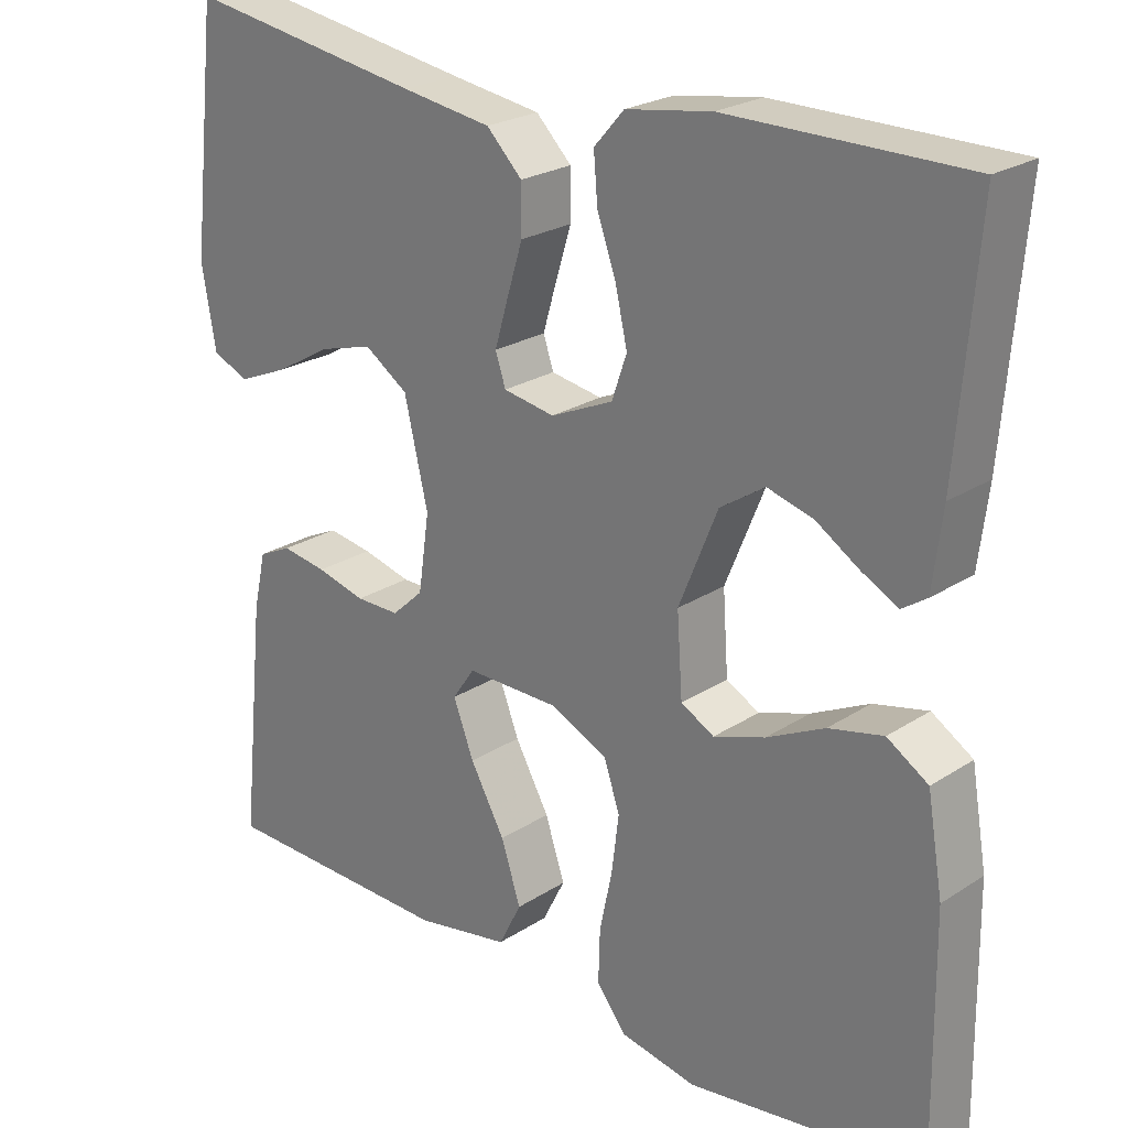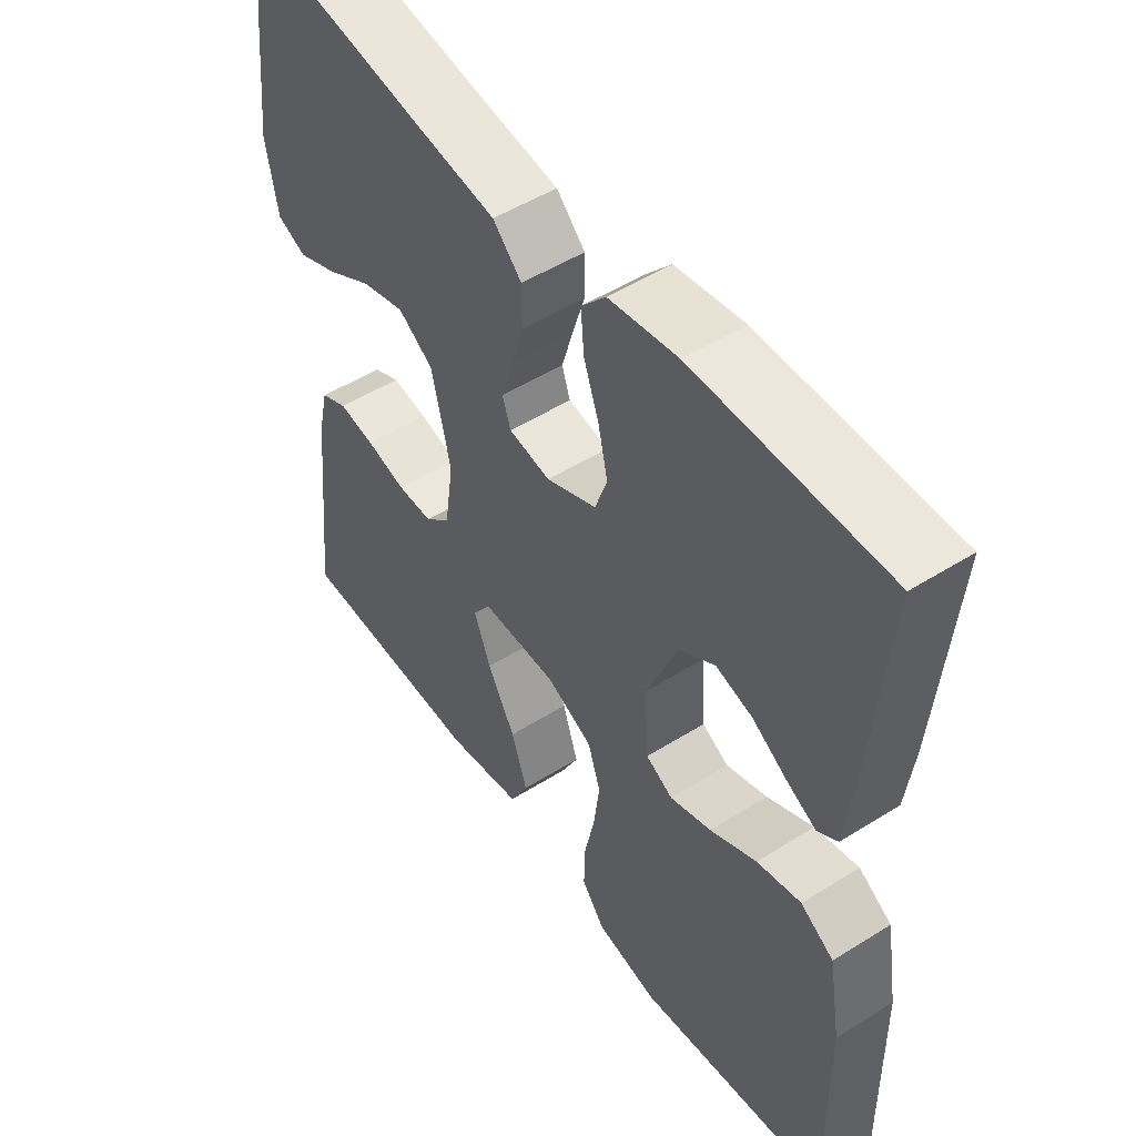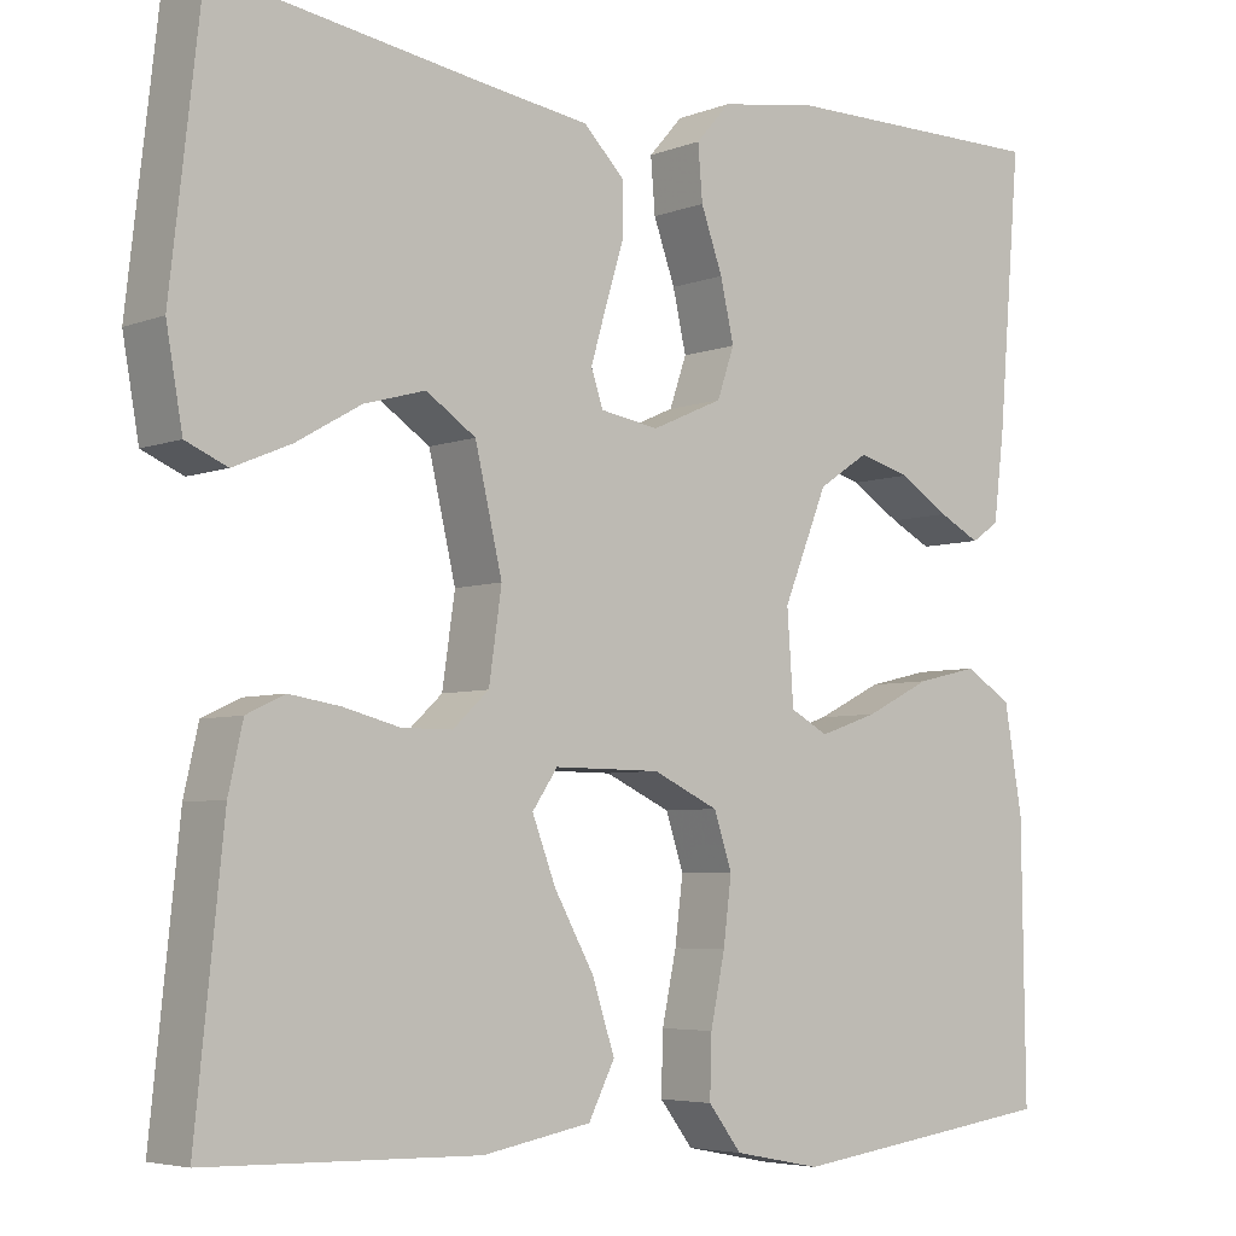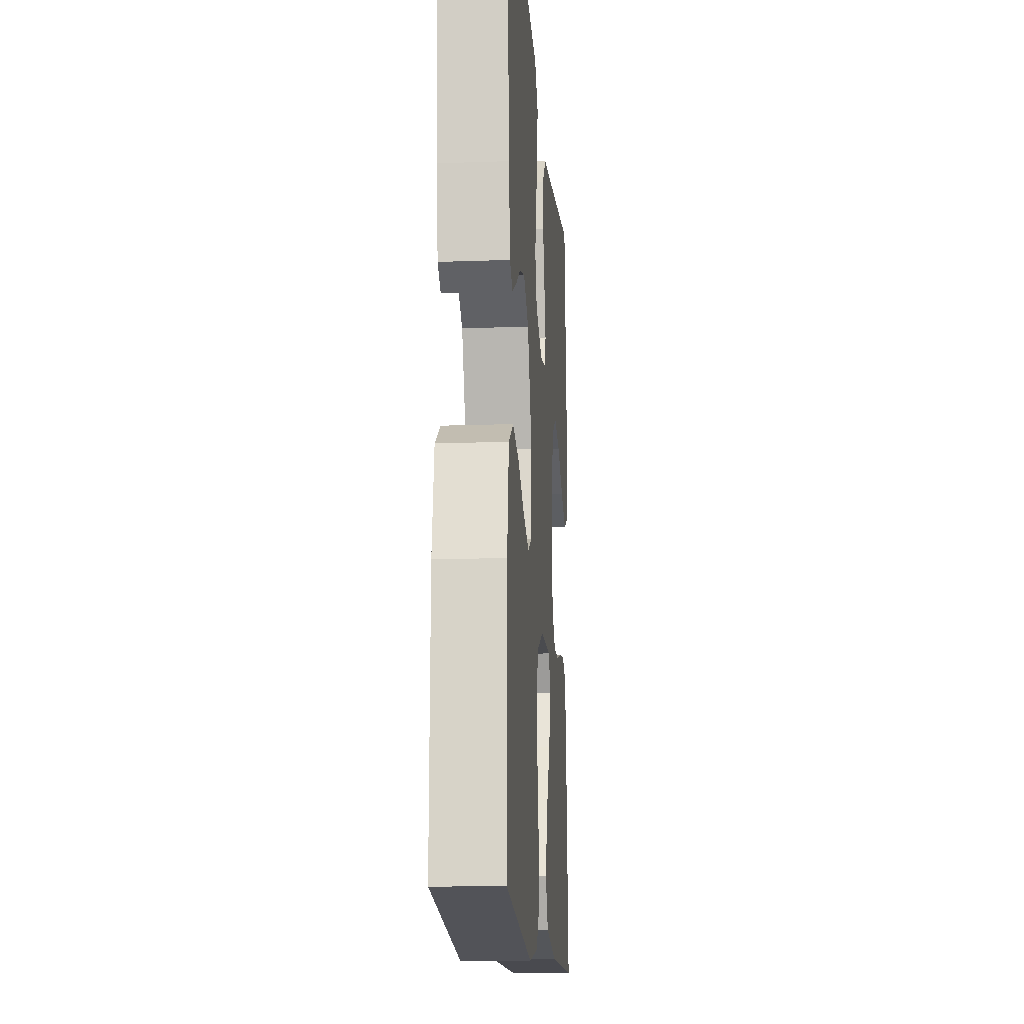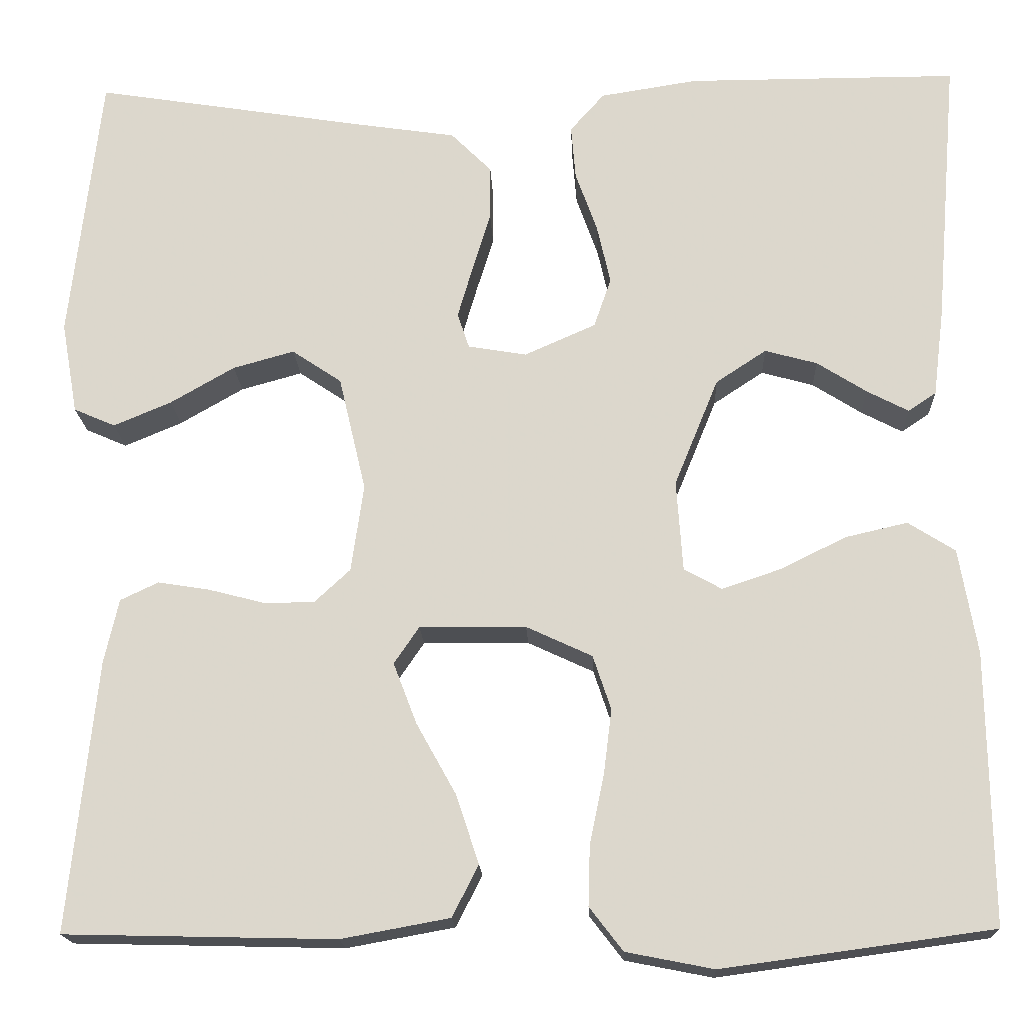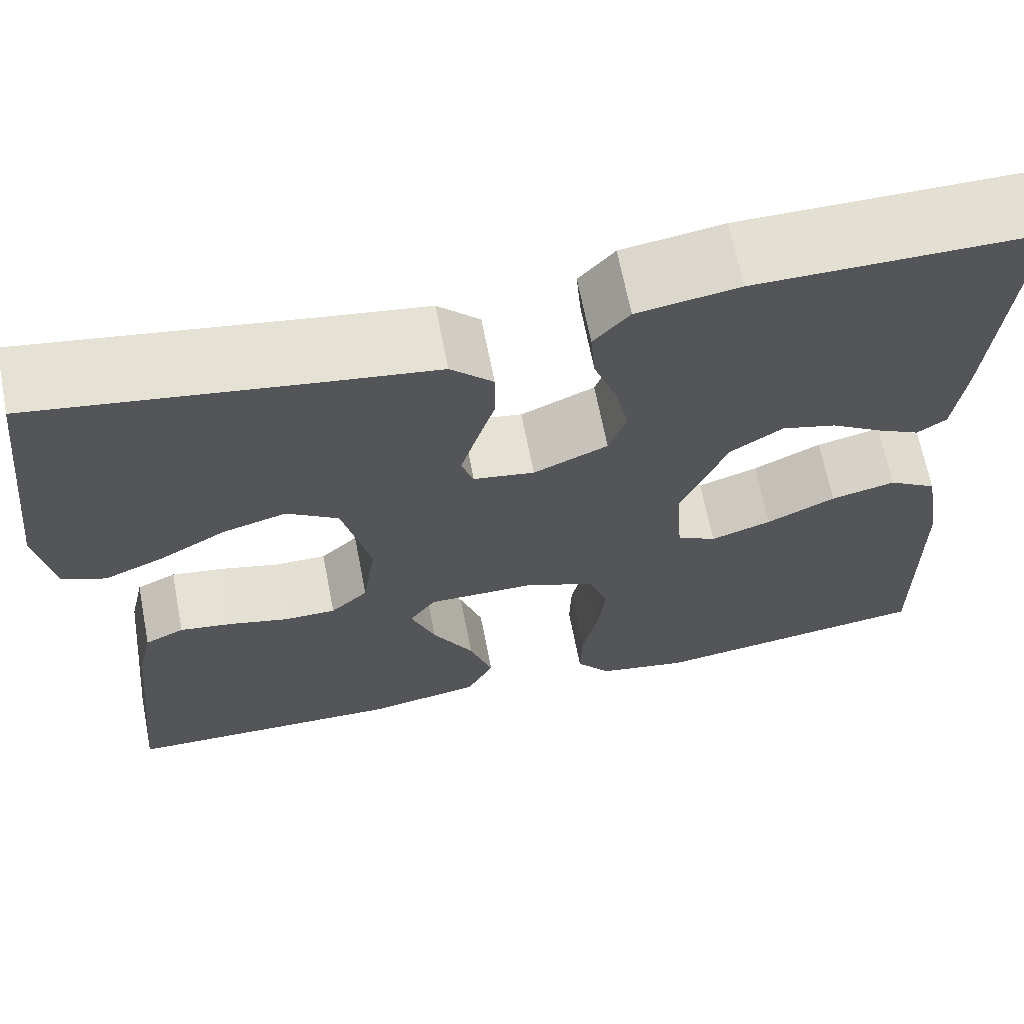
<metadata>
{"format":"obj","ext":"obj","renderer":"f3d","projection":"perspective","resolution":1024,"background":"white","views":[{"elev":23.9,"azim":43.1,"up":"+Z"},{"elev":50.9,"azim":55.6,"up":"+Z"},{"elev":-5.0,"azim":-39.8,"up":"+Z"},{"elev":-14.8,"azim":94.4,"up":"+Z"},{"elev":-17.7,"azim":2.4,"up":"+Z"},{"elev":66.6,"azim":-11.0,"up":"+Z"}]}
</metadata>
<code>
v 0.5 0.07 0.5
v 0.475 0.07 0.2
v 0.463 0.07 0.103
v 0.432 0.07 0.082
v 0.386 0.07 0.106
v 0.331 0.07 0.141
v 0.273 0.07 0.157
v 0.217 0.07 0.12
v 0.168 0.07 0
v 0.175 0.07 -0.101
v 0.217 0.07 -0.124
v 0.282 0.07 -0.102
v 0.355 0.07 -0.066
v 0.424 0.07 -0.05
v 0.476 0.07 -0.083
v 0.496 0.07 -0.2
v 0.5 0.07 -0.5
v 0.2 0.07 -0.541
v 0.103 0.07 -0.522
v 0.066 0.07 -0.474
v 0.068 0.07 -0.407
v 0.084 0.07 -0.331
v 0.093 0.07 -0.259
v 0.073 0.07 -0.199
v 0 0.07 -0.165
v -0.118 0.07 -0.164
v -0.146 0.07 -0.205
v -0.12 0.07 -0.273
v -0.076 0.07 -0.352
v -0.051 0.07 -0.428
v -0.08 0.07 -0.485
v -0.2 0.07 -0.507
v -0.5 0.07 -0.5
v -0.469 0.07 -0.2
v -0.453 0.07 -0.129
v -0.411 0.07 -0.109
v -0.354 0.07 -0.118
v -0.292 0.07 -0.134
v -0.236 0.07 -0.134
v -0.196 0.07 -0.097
v -0.182 0.07 0
v -0.212 0.07 0.128
v -0.267 0.07 0.165
v -0.335 0.07 0.146
v -0.406 0.07 0.105
v -0.47 0.07 0.078
v -0.516 0.07 0.098
v -0.534 0.07 0.2
v -0.5 0.07 0.5
v -0.2 0.07 0.452
v -0.086 0.07 0.435
v -0.041 0.07 0.39
v -0.041 0.07 0.33
v -0.061 0.07 0.265
v -0.078 0.07 0.207
v -0.065 0.07 0.168
v 0 0.07 0.157
v 0.079 0.07 0.192
v 0.098 0.07 0.247
v 0.083 0.07 0.313
v 0.059 0.07 0.38
v 0.054 0.07 0.44
v 0.092 0.07 0.483
v 0.2 0.07 0.5
v 0.5 0 0.5
v 0.475 0 0.2
v 0.463 0 0.103
v 0.432 0 0.082
v 0.386 0 0.106
v 0.331 0 0.141
v 0.273 0 0.157
v 0.217 0 0.12
v 0.168 0 0
v 0.175 0 -0.101
v 0.217 0 -0.124
v 0.282 0 -0.102
v 0.355 0 -0.066
v 0.424 0 -0.05
v 0.476 0 -0.083
v 0.496 0 -0.2
v 0.5 0 -0.5
v 0.2 0 -0.541
v 0.103 0 -0.522
v 0.066 0 -0.474
v 0.068 0 -0.407
v 0.084 0 -0.331
v 0.093 0 -0.259
v 0.073 0 -0.199
v 0 0 -0.165
v -0.118 0 -0.164
v -0.146 0 -0.205
v -0.12 0 -0.273
v -0.076 0 -0.352
v -0.051 0 -0.428
v -0.08 0 -0.485
v -0.2 0 -0.507
v -0.5 0 -0.5
v -0.469 0 -0.2
v -0.453 0 -0.129
v -0.411 0 -0.109
v -0.354 0 -0.118
v -0.292 0 -0.134
v -0.236 0 -0.134
v -0.196 0 -0.097
v -0.182 0 0
v -0.212 0 0.128
v -0.267 0 0.165
v -0.335 0 0.146
v -0.406 0 0.105
v -0.47 0 0.078
v -0.516 0 0.098
v -0.534 0 0.2
v -0.5 0 0.5
v -0.2 0 0.452
v -0.086 0 0.435
v -0.041 0 0.39
v -0.041 0 0.33
v -0.061 0 0.265
v -0.078 0 0.207
v -0.065 0 0.168
v 0 0 0.157
v 0.079 0 0.192
v 0.098 0 0.247
v 0.083 0 0.313
v 0.059 0 0.38
v 0.054 0 0.44
v 0.092 0 0.483
v 0.2 0 0.5
f 4 5 6
f 3 4 6
f 2 3 6
f 1 2 6
f 64 1 6
f 63 64 6
f 62 63 6
f 61 62 6
f 60 61 6
f 59 60 6 7
f 58 59 7 8
f 57 58 8 9
f 56 57 9 10
f 52 53 54
f 51 52 54
f 50 51 54
f 50 54 55
f 48 49 50
f 47 48 50
f 46 47 50
f 45 46 50
f 44 45 50
f 43 44 50
f 50 55 56
f 43 50 56
f 42 43 56
f 36 37 38
f 35 36 38
f 34 35 38
f 33 34 38
f 32 33 38
f 31 32 38
f 30 31 38
f 29 30 38
f 28 29 38
f 27 28 38 39
f 26 27 39 40
f 20 21 22
f 19 20 22
f 18 19 22
f 17 18 22
f 16 17 22
f 15 16 22
f 14 15 22
f 13 14 22
f 12 13 22
f 11 12 22 23
f 10 11 23 24
f 10 24 25
f 56 10 25
f 42 56 25
f 41 42 25
f 25 26 40 41
f 70 69 68
f 70 68 67
f 70 67 66
f 70 66 65
f 70 65 128
f 70 128 127
f 70 127 126
f 70 126 125
f 70 125 124
f 71 70 124 123
f 72 71 123 122
f 73 72 122 121
f 74 73 121 120
f 118 117 116
f 118 116 115
f 118 115 114
f 119 118 114
f 114 113 112
f 114 112 111
f 114 111 110
f 114 110 109
f 114 109 108
f 114 108 107
f 120 119 114
f 120 114 107
f 120 107 106
f 102 101 100
f 102 100 99
f 102 99 98
f 102 98 97
f 102 97 96
f 102 96 95
f 102 95 94
f 102 94 93
f 102 93 92
f 103 102 92 91
f 104 103 91 90
f 86 85 84
f 86 84 83
f 86 83 82
f 86 82 81
f 86 81 80
f 86 80 79
f 86 79 78
f 86 78 77
f 86 77 76
f 87 86 76 75
f 88 87 75 74
f 89 88 74
f 89 74 120
f 89 120 106
f 89 106 105
f 105 104 90 89
f 1 65 66 2
f 2 66 67 3
f 3 67 68 4
f 4 68 69 5
f 5 69 70 6
f 6 70 71 7
f 7 71 72 8
f 8 72 73 9
f 9 73 74 10
f 10 74 75 11
f 11 75 76 12
f 12 76 77 13
f 13 77 78 14
f 14 78 79 15
f 15 79 80 16
f 16 80 81 17
f 17 81 82 18
f 18 82 83 19
f 19 83 84 20
f 20 84 85 21
f 21 85 86 22
f 22 86 87 23
f 23 87 88 24
f 24 88 89 25
f 25 89 90 26
f 26 90 91 27
f 27 91 92 28
f 28 92 93 29
f 29 93 94 30
f 30 94 95 31
f 31 95 96 32
f 32 96 97 33
f 33 97 98 34
f 34 98 99 35
f 35 99 100 36
f 36 100 101 37
f 37 101 102 38
f 38 102 103 39
f 39 103 104 40
f 40 104 105 41
f 41 105 106 42
f 42 106 107 43
f 43 107 108 44
f 44 108 109 45
f 45 109 110 46
f 46 110 111 47
f 47 111 112 48
f 48 112 113 49
f 49 113 114 50
f 50 114 115 51
f 51 115 116 52
f 52 116 117 53
f 53 117 118 54
f 54 118 119 55
f 55 119 120 56
f 56 120 121 57
f 57 121 122 58
f 58 122 123 59
f 59 123 124 60
f 60 124 125 61
f 61 125 126 62
f 62 126 127 63
f 63 127 128 64
f 64 128 65 1

</code>
